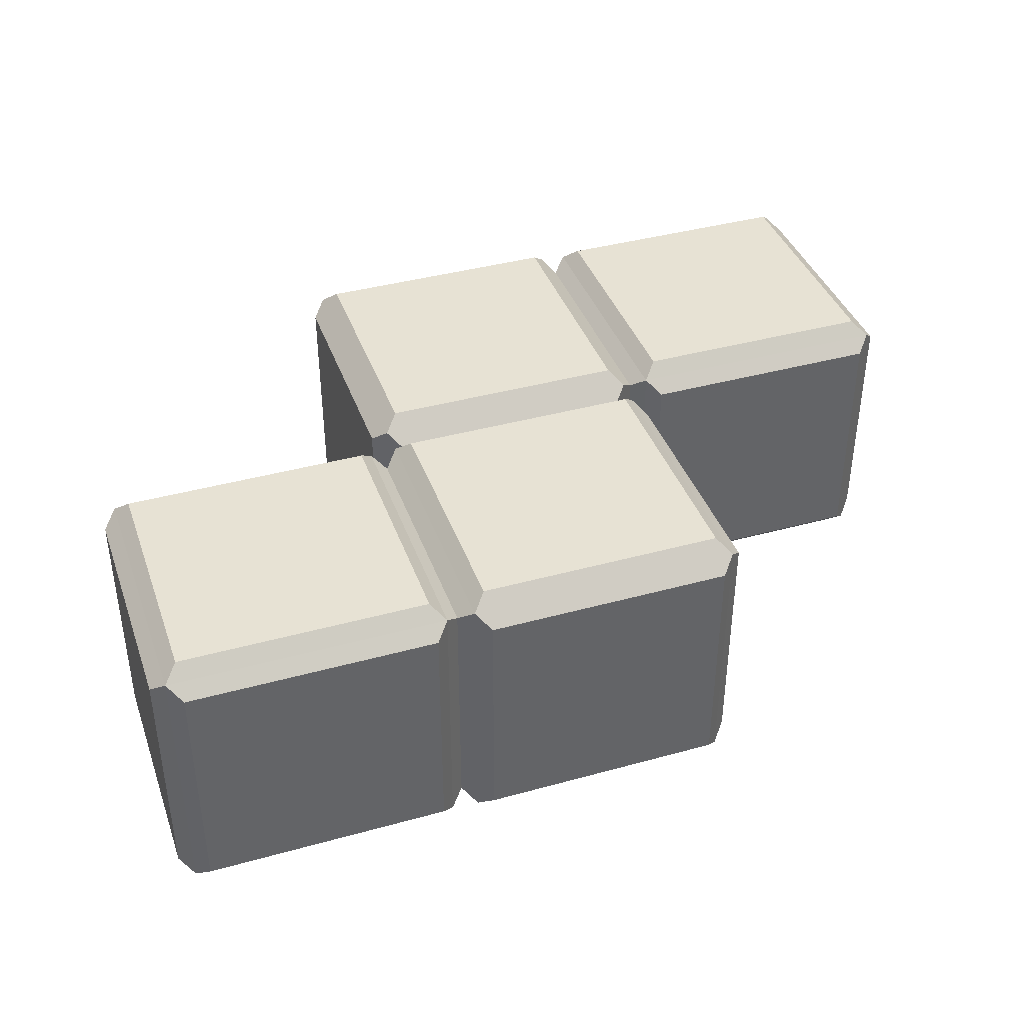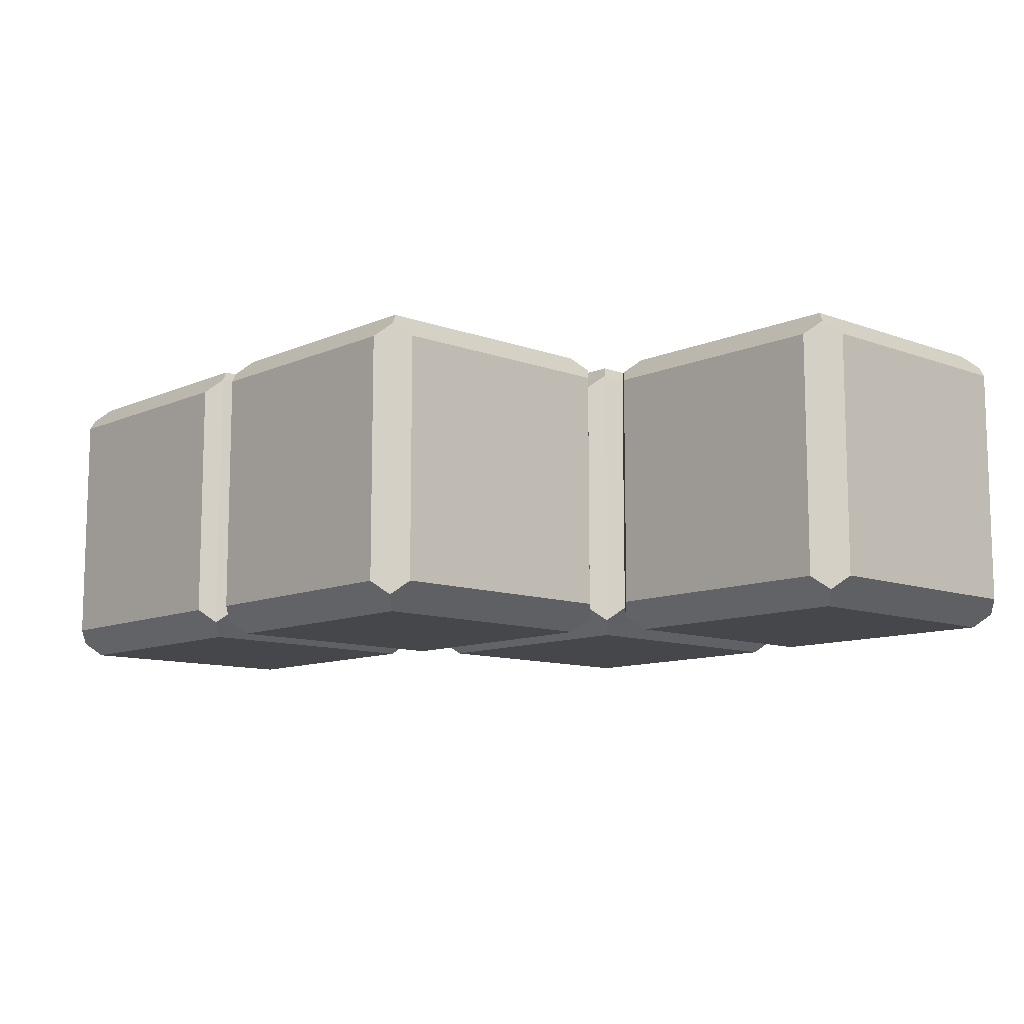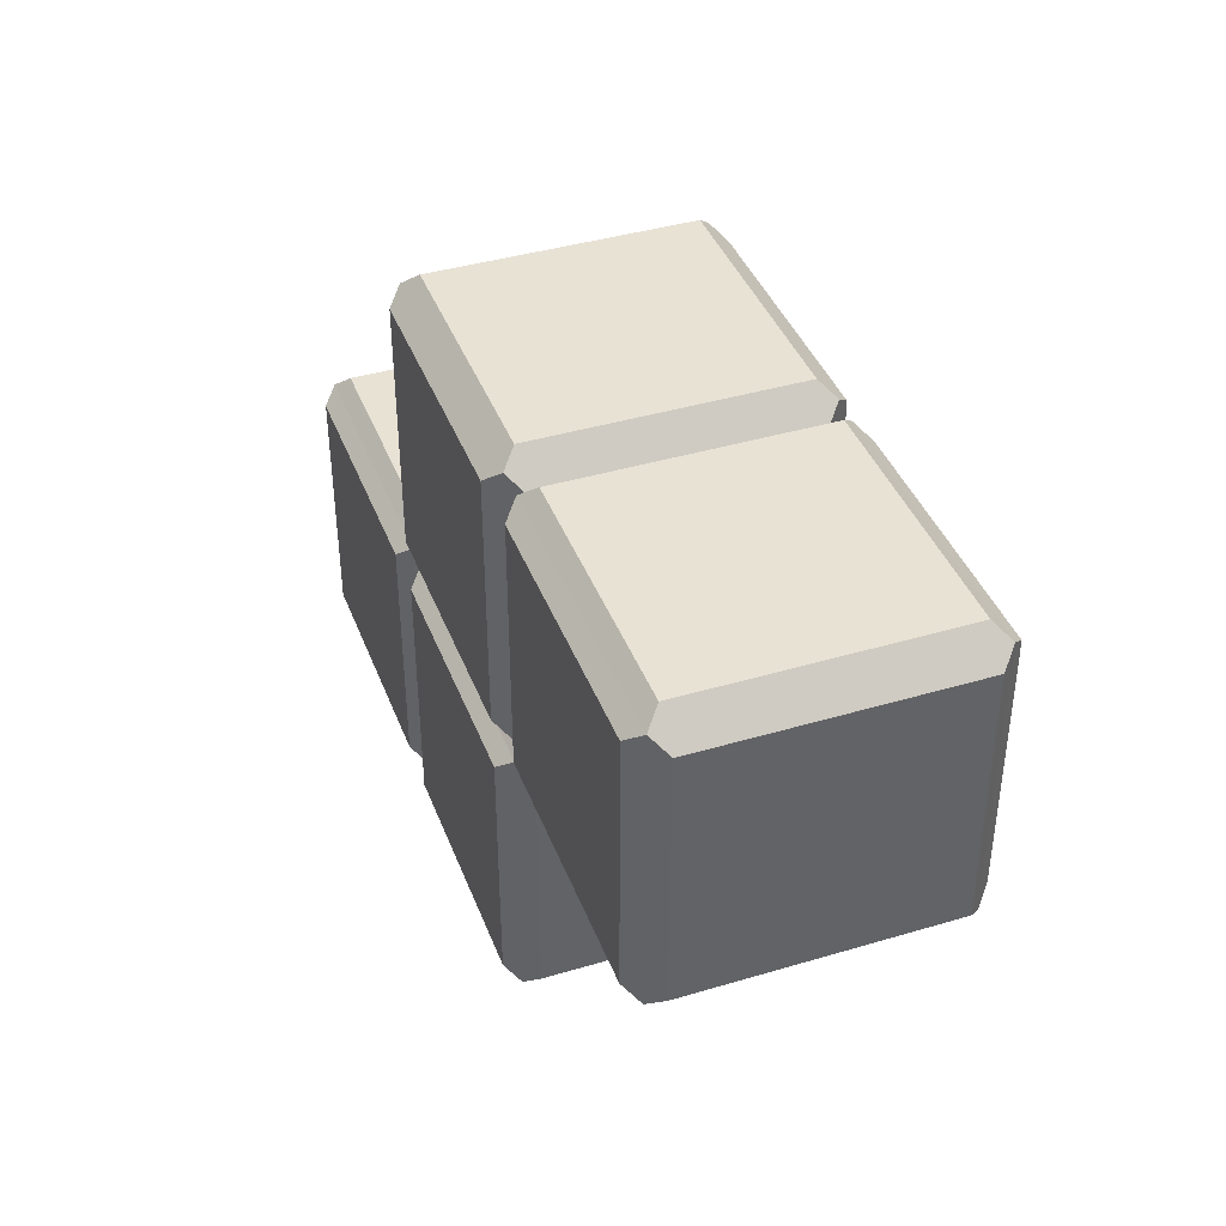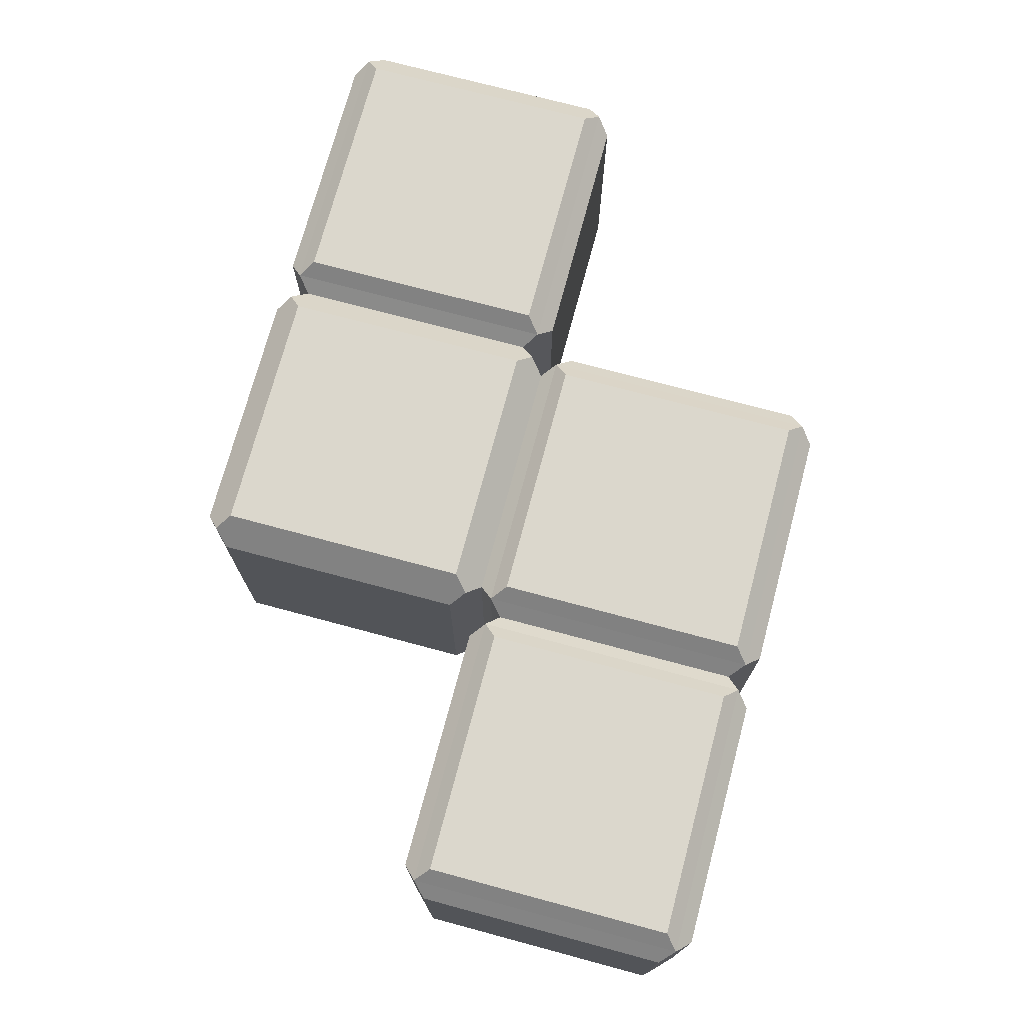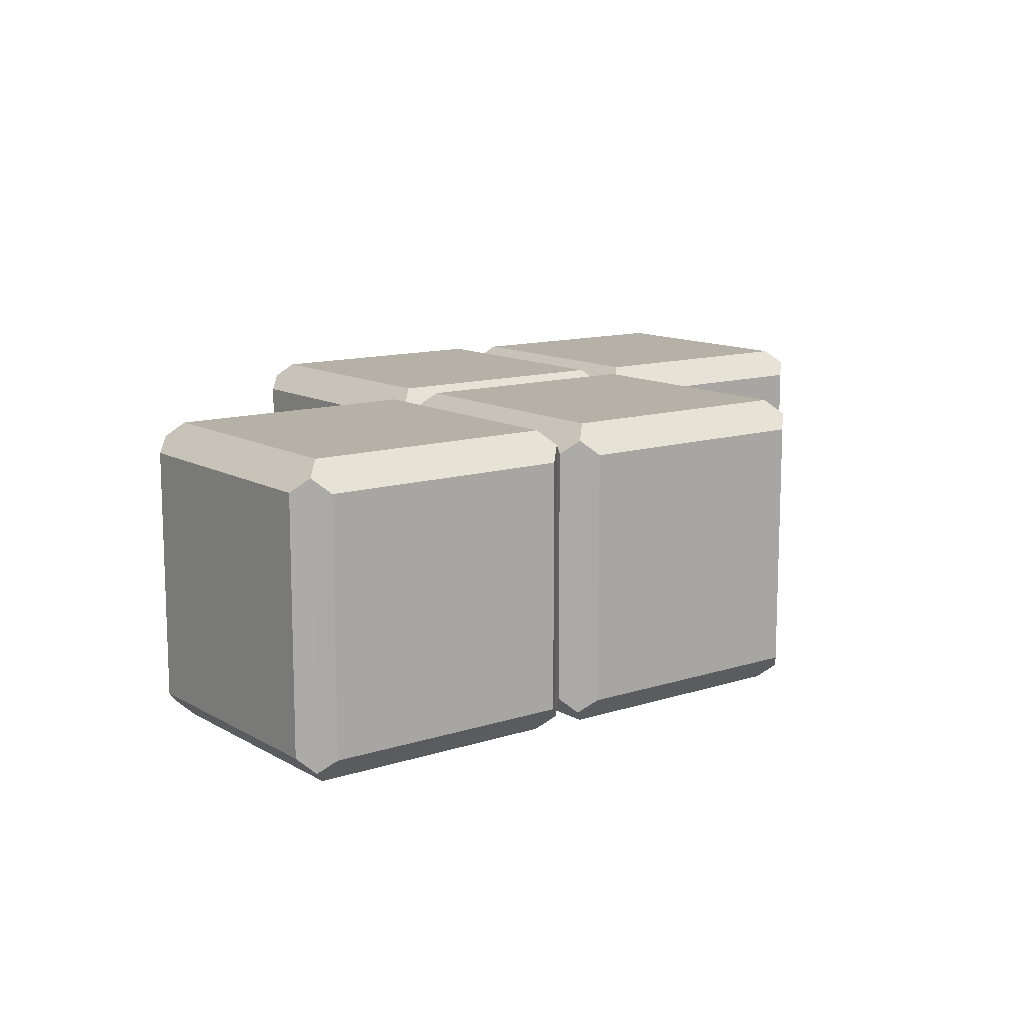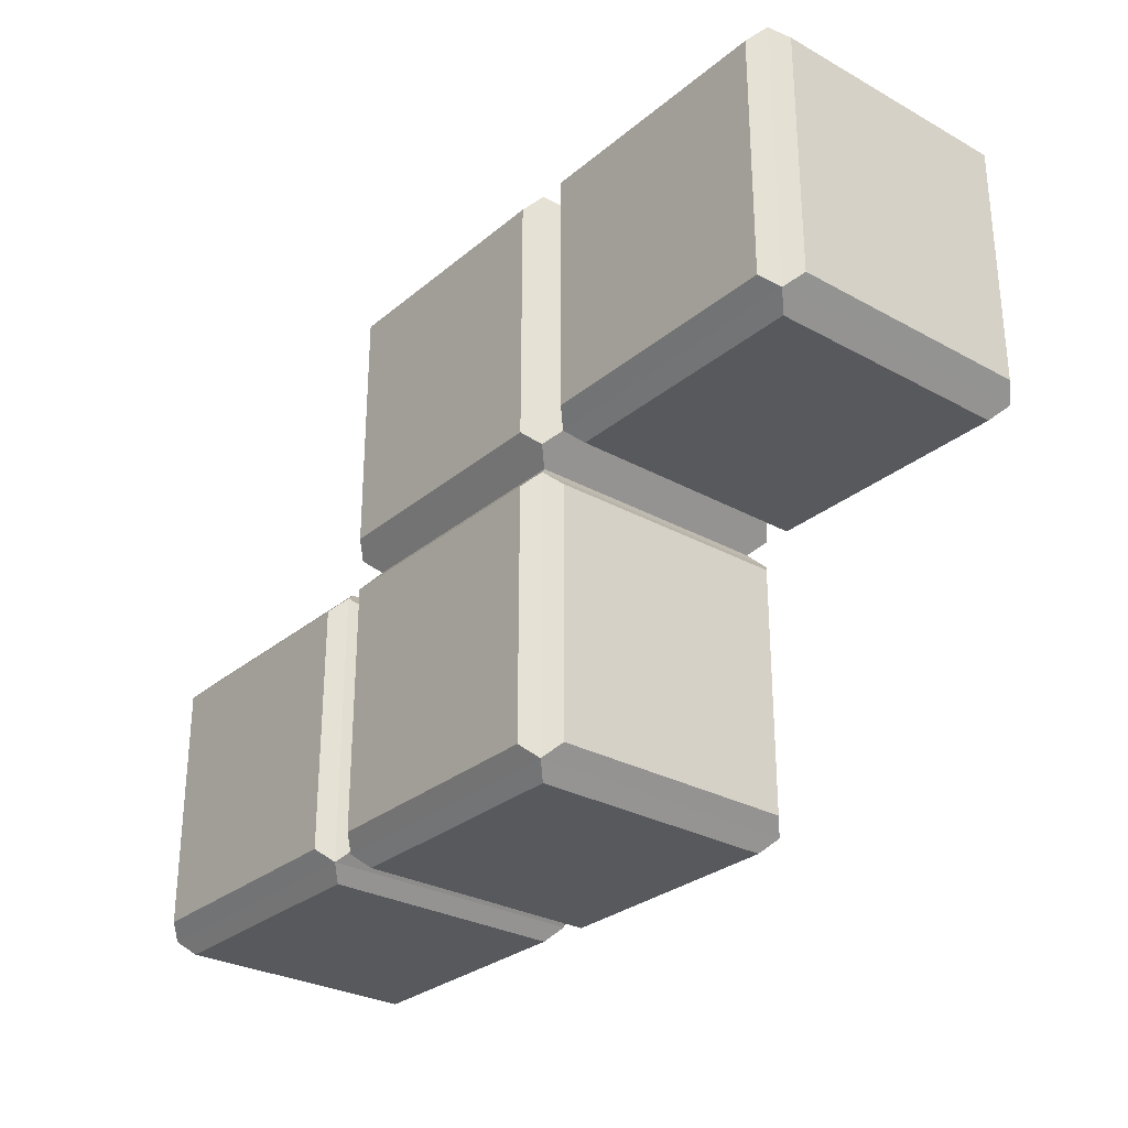
<metadata>
{"format":"obj","ext":"obj","renderer":"f3d","projection":"perspective","resolution":1024,"background":"white","views":[{"elev":39.8,"azim":-18.9,"up":"+Z"},{"elev":-10.6,"azim":-132.6,"up":"+Z"},{"elev":40.6,"azim":70.0,"up":"+Y"},{"elev":73.4,"azim":-75.0,"up":"+Z"},{"elev":12.1,"azim":142.8,"up":"+Z"},{"elev":-29.1,"azim":50.6,"up":"+Y"}]}
</metadata>
<code>
o Cube.005
v 0.995 0.1 -1
v 0.995 0.1 1
v -1.005 0.1 1
v -1.005 0.1 -1
v 0.995 2.1 -1
v 0.995 2.1 1
v -1.005 2.1 1
v -1.005 2.1 -1
v 0.895 2.2 -0.9
v 0.895 2.2 0.9
v -0.905 2.2 -0.9
v -0.905 2.2 0.9
v 0.895 0.2 -1.1
v -0.905 0.2 -1.1
v 0.895 2 -1.1
v -0.905 2 -1.1
v 1.095 0.2 -0.9
v 1.095 0.2 0.9
v 1.095 2 -0.9
v 1.095 2 0.9
v -1.005 0.1 1
v -1.005 0.1 -1
v -1.005 2.1 1
v -1.005 2.1 -1
v -1.105 0.2 0.9
v -1.105 0.2 -0.9
v -1.105 2 0.9
v -1.105 2 -0.9
v 0.895 0.2 1.1
v -0.905 0.2 1.1
v 0.895 2 1.1
v -0.905 2 1.1
v 0.895 -0 -0.9
v 0.895 -0 0.9
v -0.905 -0 -0.9
v -0.905 -0 0.9
v 0.985 -0.1 -0.99
v 0.985 -0.1 0.99
v -0.995 -0.1 -0.99
v -0.995 -0.1 0.99
v 0.985 -2.1 -0.99
v 0.985 -2.1 0.99
v -0.995 -2.1 -0.99
v -0.995 -2.1 0.99
v 0.886 -2.2 -0.891
v 0.886 -2.2 0.891
v -0.896 -2.2 -0.891
v -0.896 -2.2 0.891
v -1.095 -0.2 0.891
v -1.095 -0.2 -0.891
v -1.095 -2 0.891
v -1.095 -2 -0.891
v 0.886 -0.2 -1.09
v -0.896 -0.2 -1.09
v 0.886 -2 -1.09
v -0.896 -2 -1.09
v 1.085 -0.2 -0.891
v 1.085 -0.2 0.891
v 1.085 -2 -0.891
v 1.085 -2 0.891
v 0.886 -0.2 1.09
v -0.896 -0.2 1.09
v 0.886 -2 1.09
v -0.896 -2 1.09
v 1.195 0.11 -0.99
v 1.195 0.11 0.99
v 1.195 2.09 -0.99
v 1.195 2.09 0.99
v 3.195 0.11 -0.99
v 3.195 0.11 0.99
v 3.195 2.09 -0.99
v 3.195 2.09 0.99
v 3.295 0.209 -0.891
v 3.295 0.209 0.891
v 3.295 1.991 -0.891
v 3.295 1.991 0.891
v 1.295 0.209 1.09
v 1.295 1.991 1.09
v 3.095 0.209 1.09
v 3.095 1.991 1.09
v 1.295 2.19 -0.891
v 1.295 2.19 0.891
v 3.095 2.19 -0.891
v 3.095 2.19 0.891
v 1.295 0.01 -0.891
v 1.295 0.01 0.891
v 3.095 0.01 -0.891
v 3.095 0.01 0.891
v 1.295 0.209 -1.09
v 1.295 1.991 -1.09
v 3.095 0.209 -1.09
v 3.095 1.991 -1.09
v -1.195 -0.11 0.9801
v -1.195 -0.11 -0.9801
v -1.195 -2.09 0.9801
v -1.195 -2.09 -0.9801
v -3.195 -0.11 0.9801
v -3.195 -0.11 -0.9801
v -3.195 -2.09 0.9801
v -3.195 -2.09 -0.9801
v -3.295 -0.209 0.8821
v -3.295 -0.209 -0.8821
v -3.295 -1.991 0.8821
v -3.295 -1.991 -0.8821
v -1.295 -0.01 0.8821
v -1.295 -0.01 -0.8821
v -3.095 -0.01 0.8821
v -3.095 -0.01 -0.8821
v -1.295 -0.209 1.08
v -1.295 -1.991 1.08
v -3.095 -0.209 1.08
v -3.095 -1.991 1.08
v -1.295 -0.209 -1.08
v -1.295 -1.991 -1.08
v -3.095 -0.209 -1.08
v -3.095 -1.991 -1.08
v -1.295 -2.19 0.8821
v -1.295 -2.19 -0.8821
v -3.095 -2.19 0.8821
v -3.095 -2.19 -0.8821
f 1 2 34 33
f 8 7 12 11
f 6 2 18 20
f 2 6 31 29
f 7 8 24 23
f 5 1 13 15
f 5 8 11 9
f 7 6 10 12
f 6 5 9 10
f 15 13 14 16
f 8 5 15 16
f 4 8 16 14
f 1 4 14 13
f 19 20 68 67
f 1 5 19 17
f 2 1 17 18
f 5 6 20 19
f 21 23 27 25
f 8 4 22 24
f 4 3 21 22
f 3 7 23 21
f 25 27 28 26
f 24 22 26 28
f 22 21 25 26
f 23 24 28 27
f 29 31 32 30
f 3 2 29 30
f 6 7 32 31
f 7 3 30 32
f 34 36 40 38
f 3 4 35 36
f 2 3 36 34
f 4 1 33 35
f 38 40 62 61
f 33 34 38 37
f 36 35 39 40
f 35 33 37 39
f 44 43 47 48
f 38 42 60 58
f 39 43 52 50
f 43 39 54 56
f 45 46 48 47
f 43 41 45 47
f 42 44 48 46
f 41 42 46 45
f 51 49 93 95
f 43 44 51 52
f 40 39 50 49
f 44 40 49 51
f 54 53 55 56
f 41 43 56 55
f 37 41 55 53
f 39 37 53 54
f 57 58 60 59
f 37 38 58 57
f 41 37 57 59
f 42 41 59 60
f 61 62 64 63
f 42 38 61 63
f 40 44 64 62
f 44 42 63 64
f 9 11 12 10
f 70 72 80 79
f 17 19 67 65
f 20 18 66 68
f 18 17 65 66
f 72 70 74 76
f 69 70 88 87
f 71 67 81 83
f 67 71 92 90
f 73 75 76 74
f 70 69 73 74
f 71 72 76 75
f 69 71 75 73
f 78 77 79 80
f 68 66 77 78
f 72 68 78 80
f 66 70 79 77
f 81 82 84 83
f 68 72 84 82
f 72 71 83 84
f 67 68 82 81
f 86 85 87 88
f 66 65 85 86
f 65 69 87 85
f 70 66 86 88
f 89 90 92 91
f 71 69 91 92
f 69 65 89 91
f 65 67 90 89
f 95 93 109 110
f 49 50 94 93
f 50 52 96 94
f 52 51 95 96
f 98 100 104 102
f 93 94 106 105
f 100 98 115 116
f 95 99 119 117
f 101 102 104 103
f 100 99 103 104
f 99 97 101 103
f 97 98 102 101
f 105 106 108 107
f 94 98 108 106
f 97 93 105 107
f 98 97 107 108
f 110 109 111 112
f 99 95 110 112
f 93 97 111 109
f 97 99 112 111
f 113 114 116 115
f 94 96 114 113
f 98 94 113 115
f 96 100 116 114
f 118 117 119 120
f 99 100 120 119
f 96 95 117 118
f 100 96 118 120

</code>
